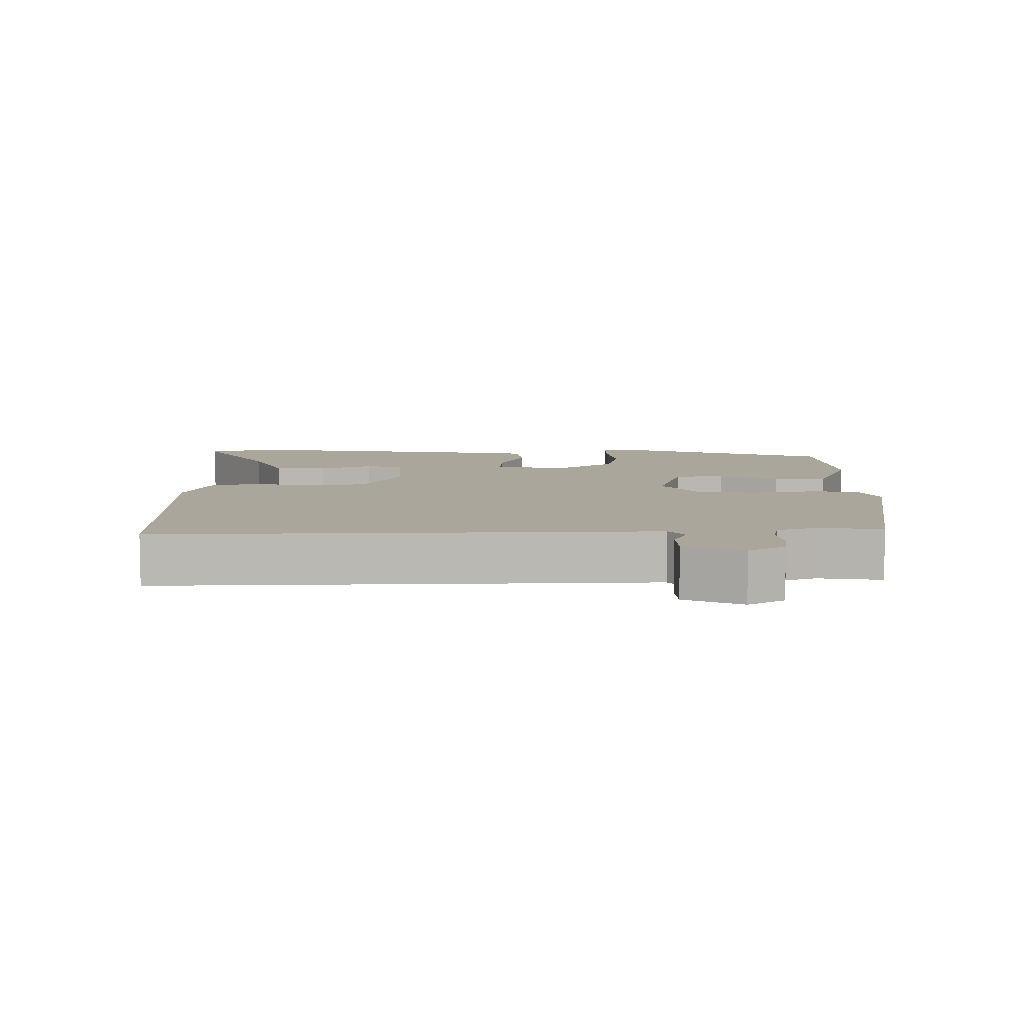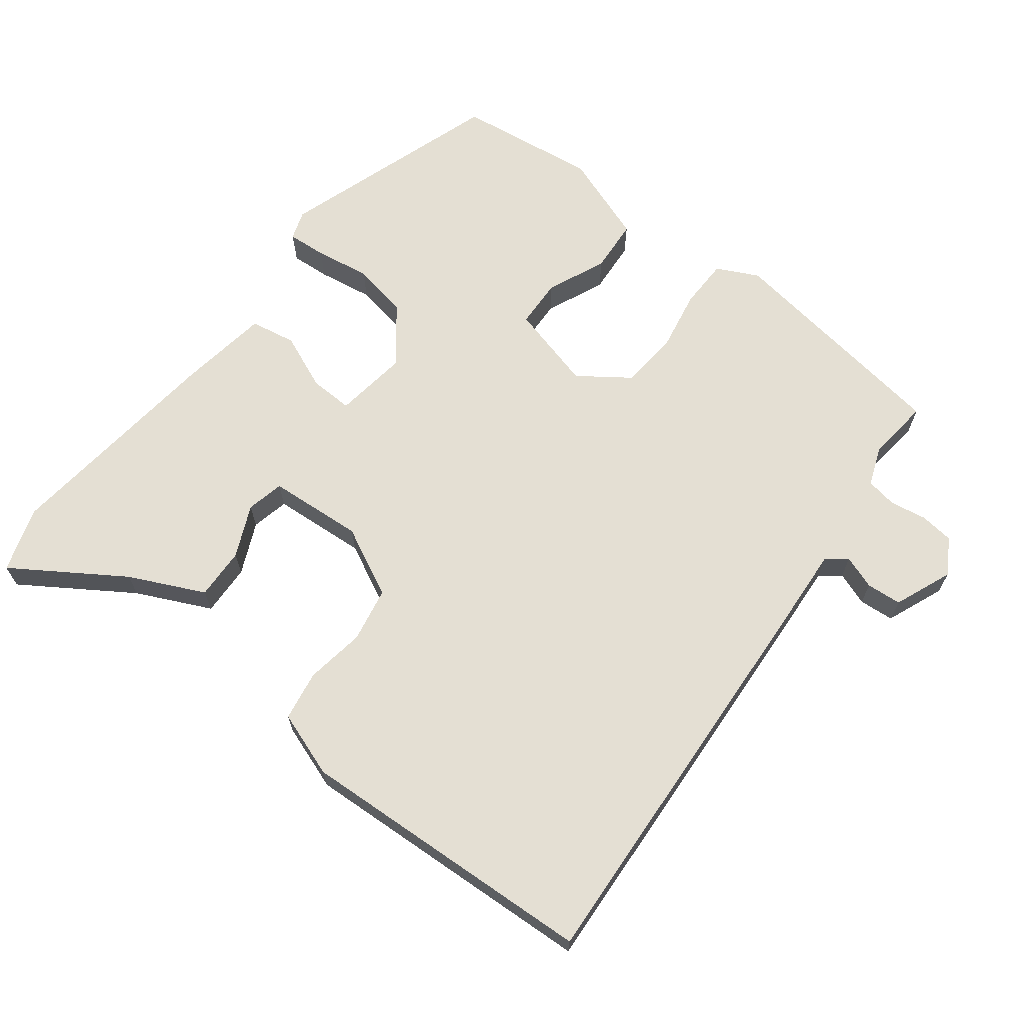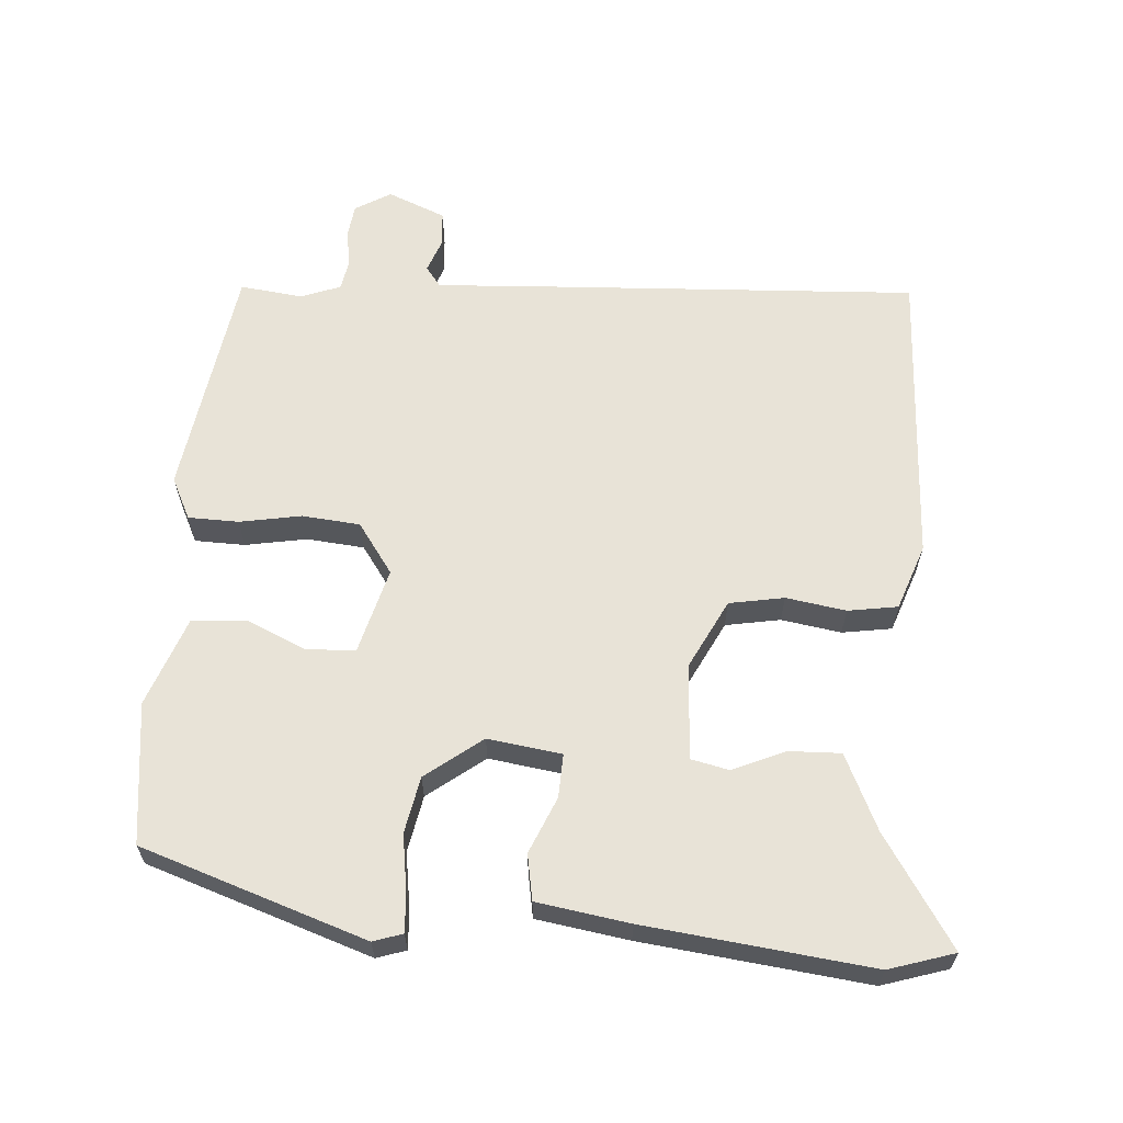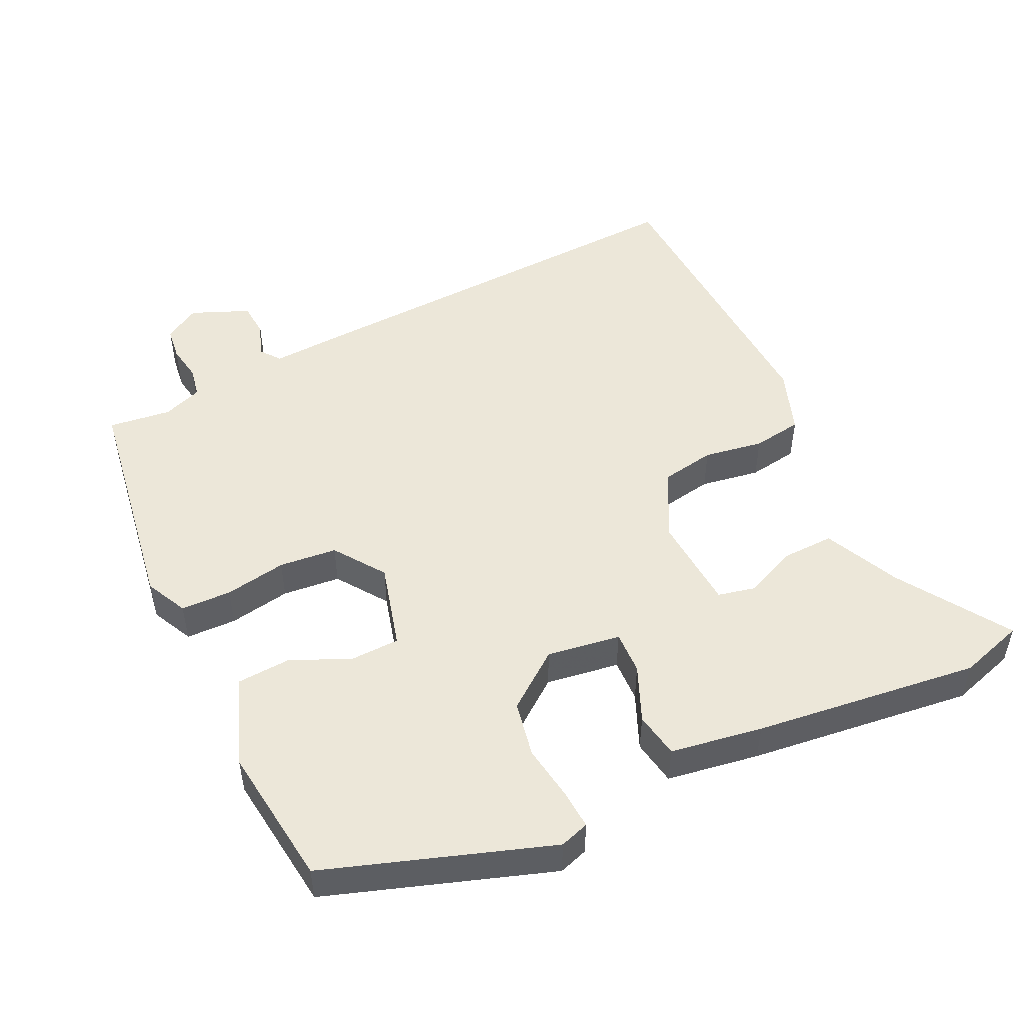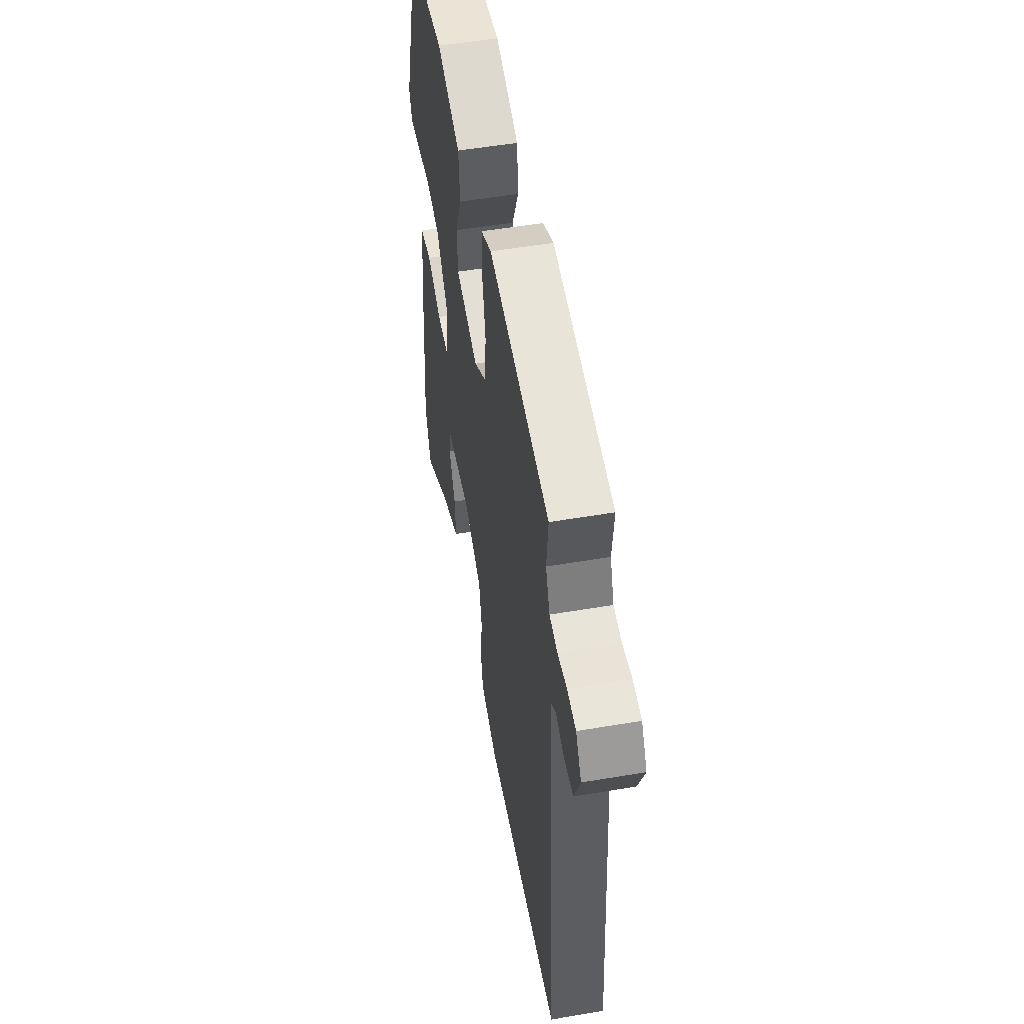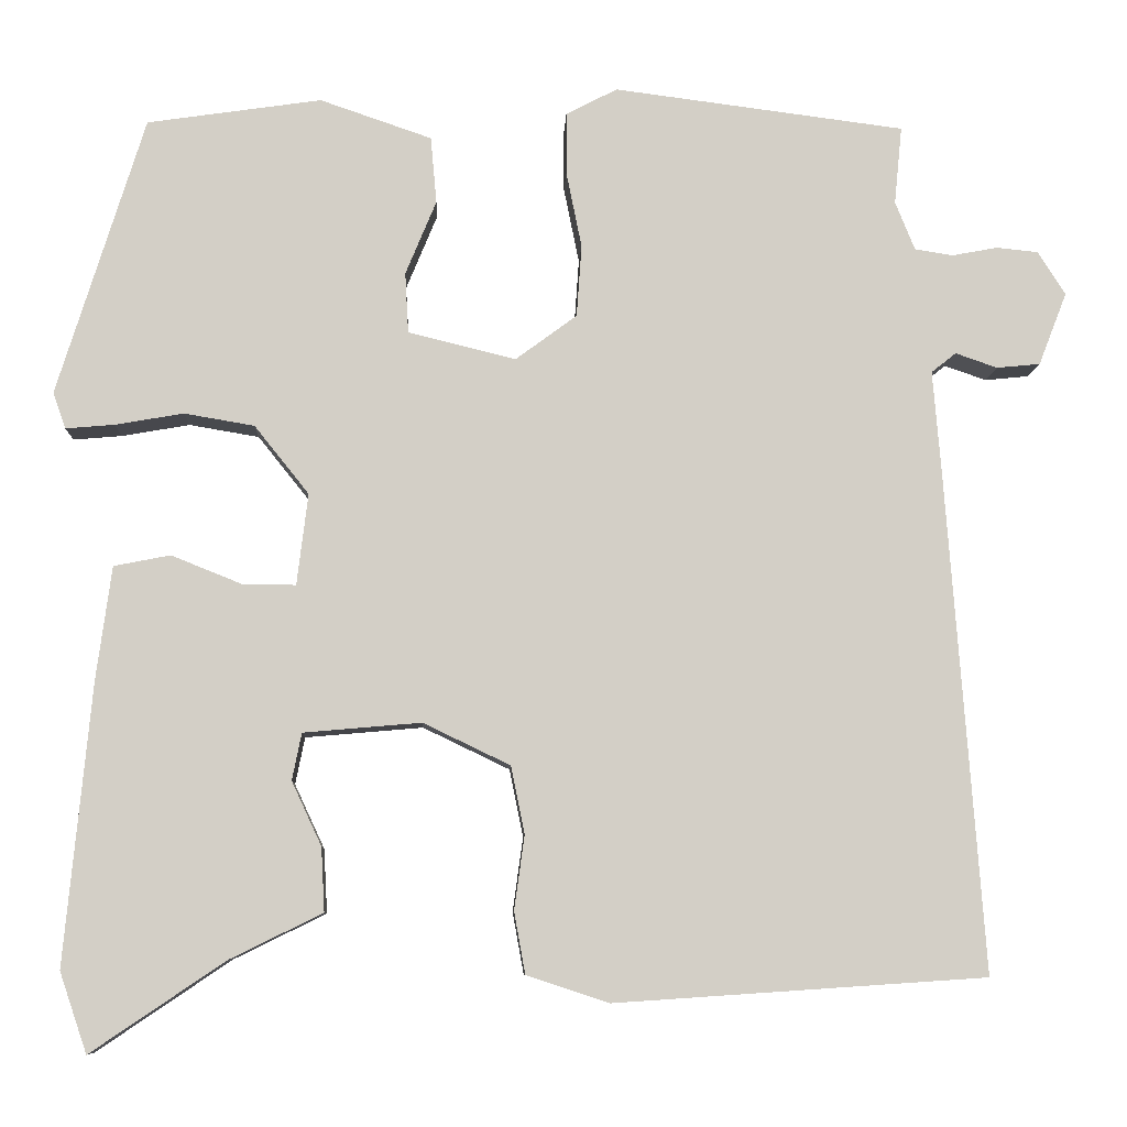
<metadata>
{"format":"obj","ext":"obj","renderer":"f3d","projection":"perspective","resolution":1024,"background":"white","views":[{"elev":7.9,"azim":-87.9,"up":"+Y"},{"elev":66.7,"azim":-141.5,"up":"+Y"},{"elev":62.3,"azim":95.4,"up":"+Y"},{"elev":49.6,"azim":65.8,"up":"+Y"},{"elev":53.3,"azim":-100.3,"up":"+Z"},{"elev":-8.1,"azim":177.6,"up":"+Z"}]}
</metadata>
<code>
v 0.502 0.07 -0.494
v 0.47 0.07 -0.588
v 0.313 0.07 -0.482
v 0.205 0.07 -0.429
v 0.209 0.07 -0.354
v 0.244 0.07 -0.279
v 0.233 0.07 -0.224
v 0.095 0.07 -0.212
v -0.007 0.07 -0.261
v -0.023 0.07 -0.34
v -0.011 0.07 -0.427
v -0.024 0.07 -0.499
v -0.12 0.07 -0.531
v -0.556 0.07 -0.502
v -0.513 0.07 0.082
v -0.503 0.07 0.205
v -0.532 0.07 0.228
v -0.581 0.07 0.211
v -0.632 0.07 0.216
v -0.665 0.07 0.301
v -0.633 0.07 0.352
v -0.584 0.07 0.357
v -0.531 0.07 0.347
v -0.486 0.07 0.354
v -0.463 0.07 0.411
v -0.472 0.07 0.502
v -0.131 0.07 0.546
v -0.071 0.07 0.515
v -0.071 0.07 0.442
v -0.089 0.07 0.353
v -0.083 0.07 0.269
v -0.011 0.07 0.216
v 0.115 0.07 0.247
v 0.119 0.07 0.318
v 0.083 0.07 0.405
v 0.09 0.07 0.483
v 0.221 0.07 0.528
v 0.425 0.07 0.498
v 0.527 0.07 0.171
v 0.512 0.07 0.129
v 0.455 0.07 0.134
v 0.375 0.07 0.148
v 0.293 0.07 0.134
v 0.229 0.07 0.054
v 0.242 0.07 -0.053
v 0.305 0.07 -0.052
v 0.387 0.07 -0.019
v 0.453 0.07 -0.032
v 0.471 0.07 -0.166
v 0.502 0 -0.494
v 0.47 0 -0.588
v 0.313 0 -0.482
v 0.205 0 -0.429
v 0.209 0 -0.354
v 0.244 0 -0.279
v 0.233 0 -0.224
v 0.095 0 -0.212
v -0.007 0 -0.261
v -0.023 0 -0.34
v -0.011 0 -0.427
v -0.024 0 -0.499
v -0.12 0 -0.531
v -0.556 0 -0.502
v -0.513 0 0.082
v -0.503 0 0.205
v -0.532 0 0.228
v -0.581 0 0.211
v -0.632 0 0.216
v -0.665 0 0.301
v -0.633 0 0.352
v -0.584 0 0.357
v -0.531 0 0.347
v -0.486 0 0.354
v -0.463 0 0.411
v -0.472 0 0.502
v -0.131 0 0.546
v -0.071 0 0.515
v -0.071 0 0.442
v -0.089 0 0.353
v -0.083 0 0.269
v -0.011 0 0.216
v 0.115 0 0.247
v 0.119 0 0.318
v 0.083 0 0.405
v 0.09 0 0.483
v 0.221 0 0.528
v 0.425 0 0.498
v 0.527 0 0.171
v 0.512 0 0.129
v 0.455 0 0.134
v 0.375 0 0.148
v 0.293 0 0.134
v 0.229 0 0.054
v 0.242 0 -0.053
v 0.305 0 -0.052
v 0.387 0 -0.019
v 0.453 0 -0.032
v 0.471 0 -0.166
f 1 2 3
f 49 1 3
f 48 49 3
f 47 48 3
f 46 47 3
f 45 46 3
f 40 41 42
f 39 40 42
f 38 39 42
f 37 38 42
f 36 37 42
f 35 36 42
f 34 35 42
f 33 34 42 43
f 32 33 43 44
f 28 29 30
f 27 28 30
f 26 27 30
f 25 26 30
f 24 25 30 31
f 23 24 31 32
f 21 22 23
f 20 21 23
f 19 20 23
f 18 19 23
f 17 18 23
f 32 44 45
f 23 32 45
f 17 23 45
f 16 17 45
f 14 15 16
f 13 14 16
f 12 13 16
f 11 12 16
f 10 11 16
f 3 4 5 6
f 3 6 7
f 45 3 7
f 16 45 7 8
f 9 10 16
f 8 9 16
f 52 51 50
f 52 50 98
f 52 98 97
f 52 97 96
f 52 96 95
f 52 95 94
f 91 90 89
f 91 89 88
f 91 88 87
f 91 87 86
f 91 86 85
f 91 85 84
f 91 84 83
f 92 91 83 82
f 93 92 82 81
f 79 78 77
f 79 77 76
f 79 76 75
f 79 75 74
f 80 79 74 73
f 81 80 73 72
f 72 71 70
f 72 70 69
f 72 69 68
f 72 68 67
f 72 67 66
f 94 93 81
f 94 81 72
f 94 72 66
f 94 66 65
f 65 64 63
f 65 63 62
f 65 62 61
f 65 61 60
f 65 60 59
f 55 54 53 52
f 56 55 52
f 56 52 94
f 57 56 94 65
f 65 59 58
f 65 58 57
f 1 50 51 2
f 2 51 52 3
f 3 52 53 4
f 4 53 54 5
f 5 54 55 6
f 6 55 56 7
f 7 56 57 8
f 8 57 58 9
f 9 58 59 10
f 10 59 60 11
f 11 60 61 12
f 12 61 62 13
f 13 62 63 14
f 14 63 64 15
f 15 64 65 16
f 16 65 66 17
f 17 66 67 18
f 18 67 68 19
f 19 68 69 20
f 20 69 70 21
f 21 70 71 22
f 22 71 72 23
f 23 72 73 24
f 24 73 74 25
f 25 74 75 26
f 26 75 76 27
f 27 76 77 28
f 28 77 78 29
f 29 78 79 30
f 30 79 80 31
f 31 80 81 32
f 32 81 82 33
f 33 82 83 34
f 34 83 84 35
f 35 84 85 36
f 36 85 86 37
f 37 86 87 38
f 38 87 88 39
f 39 88 89 40
f 40 89 90 41
f 41 90 91 42
f 42 91 92 43
f 43 92 93 44
f 44 93 94 45
f 45 94 95 46
f 46 95 96 47
f 47 96 97 48
f 48 97 98 49
f 49 98 50 1

</code>
